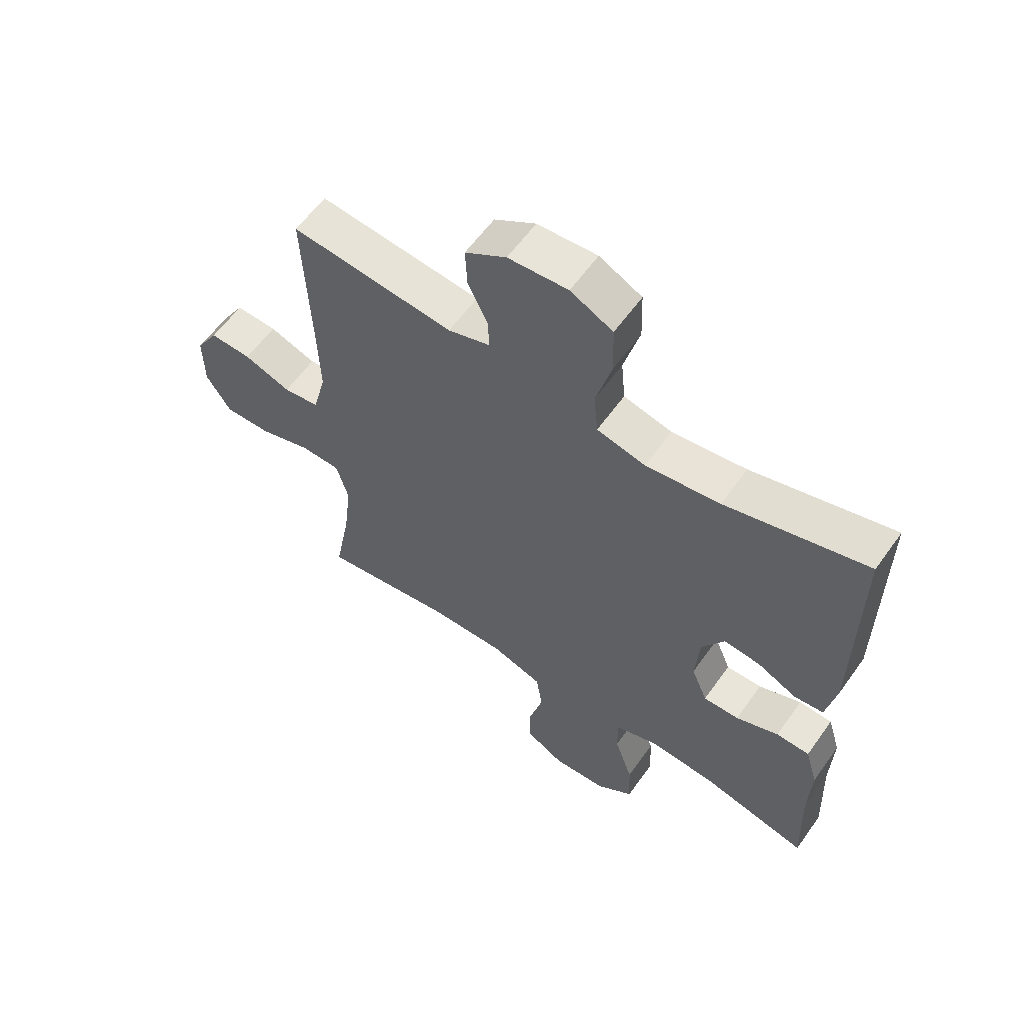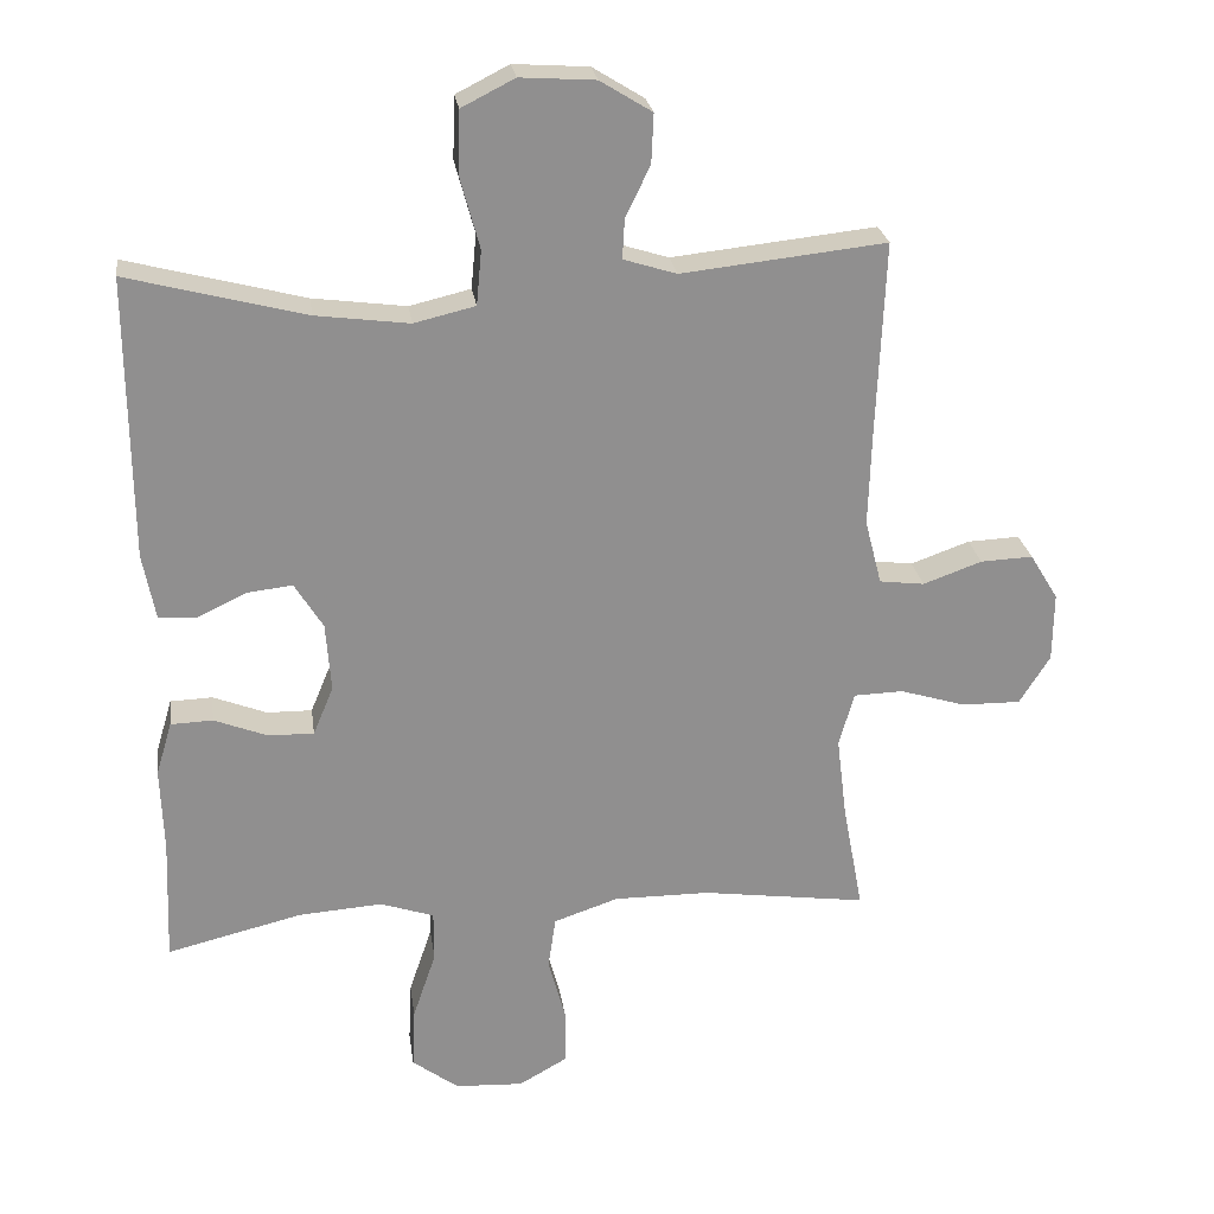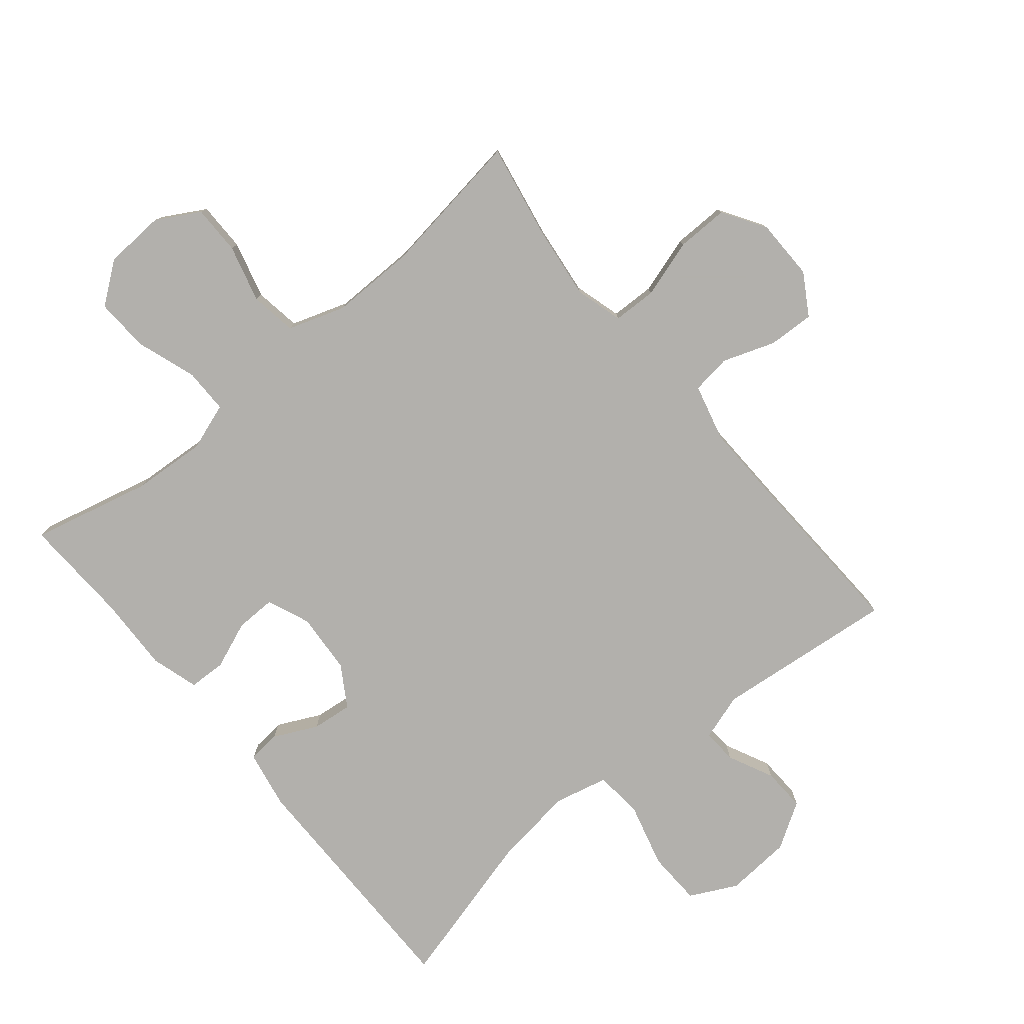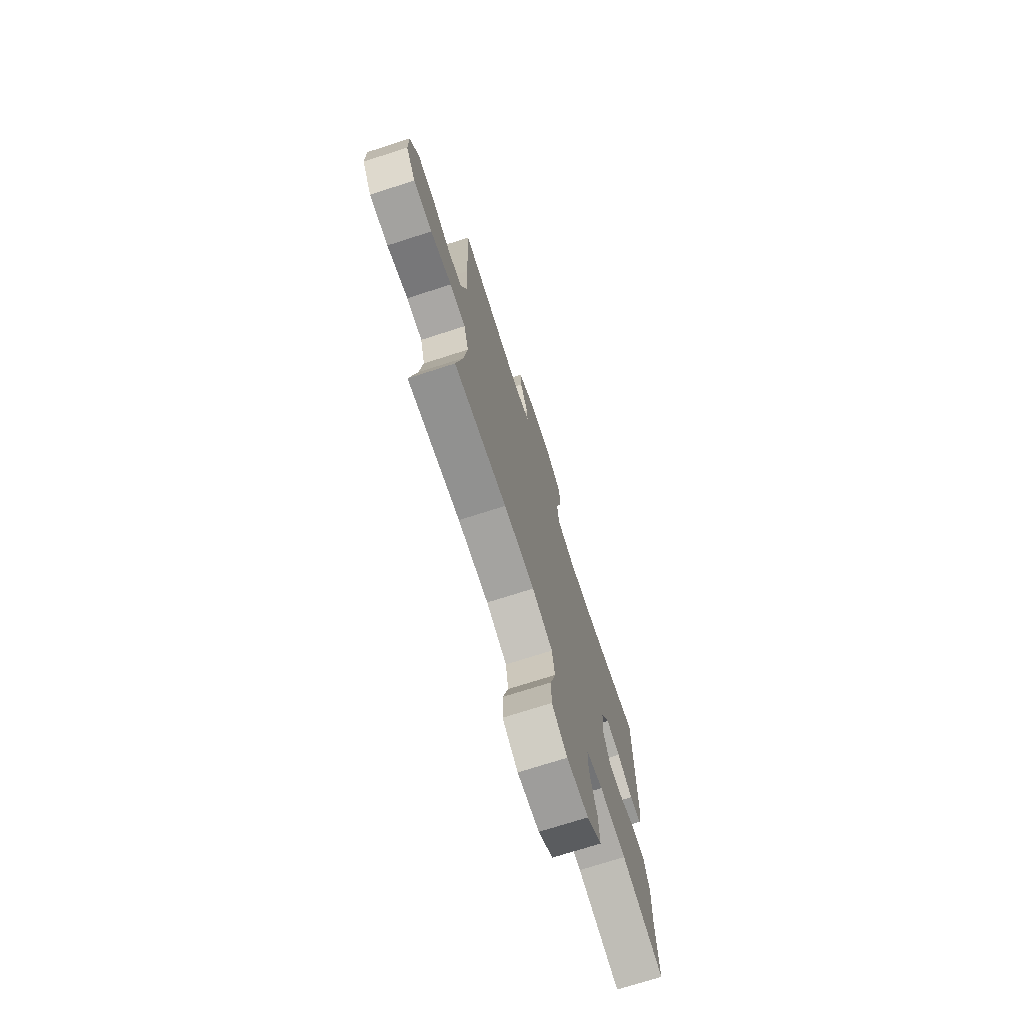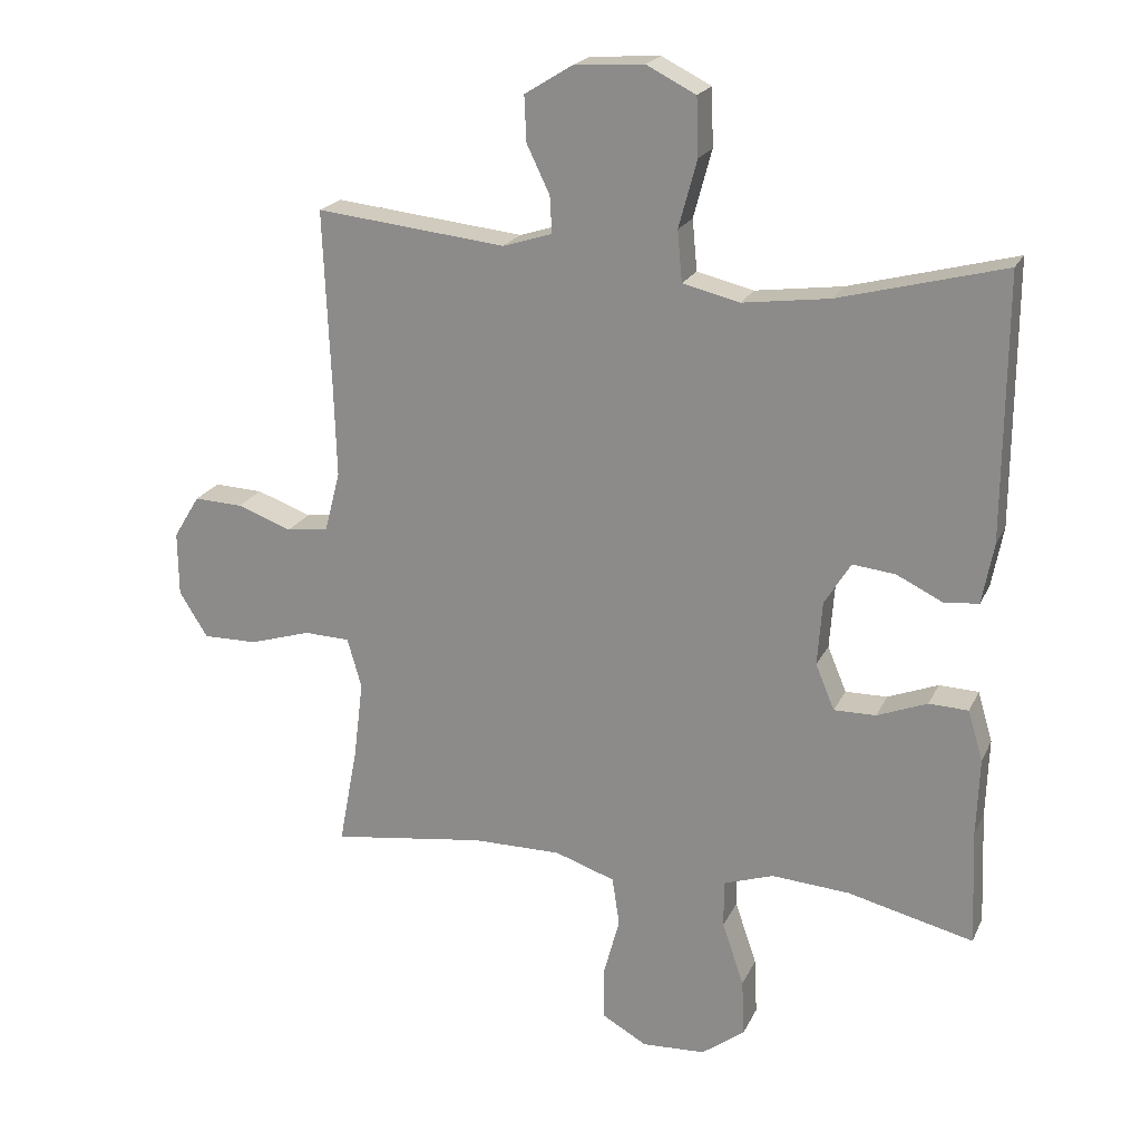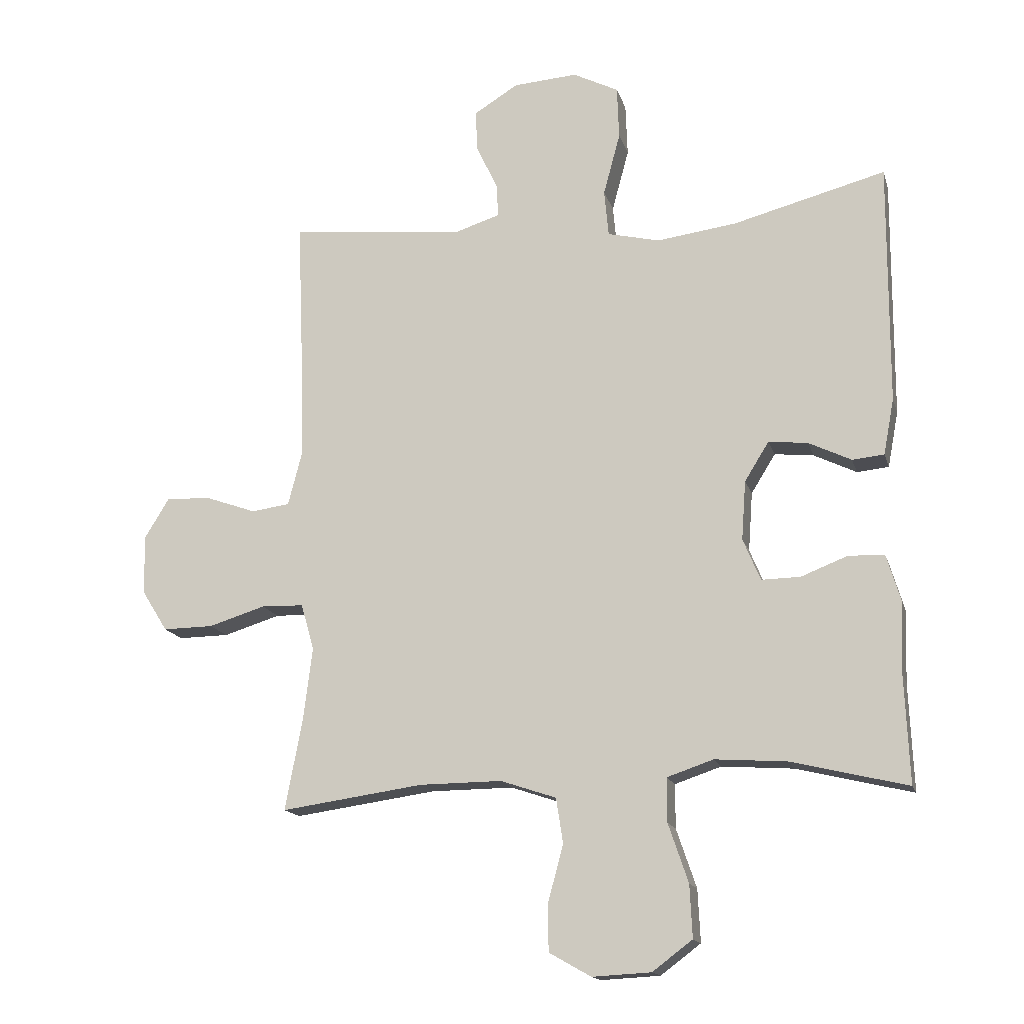
<metadata>
{"format":"obj","ext":"obj","renderer":"f3d","projection":"perspective","resolution":1024,"background":"white","views":[{"elev":59.7,"azim":35.3,"up":"+Z"},{"elev":25.0,"azim":171.9,"up":"+Z"},{"elev":-78.6,"azim":-140.3,"up":"+Y"},{"elev":-73.2,"azim":-72.2,"up":"+Z"},{"elev":20.8,"azim":19.6,"up":"+Z"},{"elev":-15.6,"azim":14.5,"up":"+Z"}]}
</metadata>
<code>
v 0.5 0.07 -0.5
v 0.314 0.07 -0.455
v 0.199 0.07 -0.447
v 0.125 0.07 -0.472
v 0.125 0.07 -0.542
v 0.157 0.07 -0.636
v 0.161 0.07 -0.72
v 0.097 0.07 -0.768
v 0.003 0.07 -0.773
v -0.064 0.07 -0.735
v -0.064 0.07 -0.658
v -0.04 0.07 -0.569
v -0.051 0.07 -0.497
v -0.14 0.07 -0.467
v -0.272 0.07 -0.468
v -0.5 0.07 -0.5
v -0.472 0.07 -0.351
v -0.458 0.07 -0.237
v -0.479 0.07 -0.163
v -0.547 0.07 -0.161
v -0.638 0.07 -0.189
v -0.719 0.07 -0.19
v -0.761 0.07 -0.123
v -0.762 0.07 -0.028
v -0.723 0.07 0.036
v -0.651 0.07 0.033
v -0.57 0.07 0.004
v -0.508 0.07 0.012
v -0.485 0.07 0.101
v -0.489 0.07 0.235
v -0.5 0.07 0.5
v -0.219 0.07 0.47
v -0.146 0.07 0.493
v -0.149 0.07 0.547
v -0.183 0.07 0.618
v -0.186 0.07 0.685
v -0.115 0.07 0.729
v -0.012 0.07 0.736
v 0.061 0.07 0.699
v 0.064 0.07 0.614
v 0.037 0.07 0.514
v 0.044 0.07 0.439
v 0.128 0.07 0.419
v 0.256 0.07 0.436
v 0.5 0.07 0.5
v 0.498 0.07 0.113
v 0.481 0.07 0.023
v 0.43 0.07 0.018
v 0.362 0.07 0.051
v 0.299 0.07 0.058
v 0.26 0.07 -0.005
v 0.253 0.07 -0.1
v 0.281 0.07 -0.167
v 0.343 0.07 -0.166
v 0.417 0.07 -0.137
v 0.475 0.07 -0.139
v 0.497 0.07 -0.213
v 0.493 0.07 -0.329
v 0.5 0 -0.5
v 0.314 0 -0.455
v 0.199 0 -0.447
v 0.125 0 -0.472
v 0.125 0 -0.542
v 0.157 0 -0.636
v 0.161 0 -0.72
v 0.097 0 -0.768
v 0.003 0 -0.773
v -0.064 0 -0.735
v -0.064 0 -0.658
v -0.04 0 -0.569
v -0.051 0 -0.497
v -0.14 0 -0.467
v -0.272 0 -0.468
v -0.5 0 -0.5
v -0.472 0 -0.351
v -0.458 0 -0.237
v -0.479 0 -0.163
v -0.547 0 -0.161
v -0.638 0 -0.189
v -0.719 0 -0.19
v -0.761 0 -0.123
v -0.762 0 -0.028
v -0.723 0 0.036
v -0.651 0 0.033
v -0.57 0 0.004
v -0.508 0 0.012
v -0.485 0 0.101
v -0.489 0 0.235
v -0.5 0 0.5
v -0.219 0 0.47
v -0.146 0 0.493
v -0.149 0 0.547
v -0.183 0 0.618
v -0.186 0 0.685
v -0.115 0 0.729
v -0.012 0 0.736
v 0.061 0 0.699
v 0.064 0 0.614
v 0.037 0 0.514
v 0.044 0 0.439
v 0.128 0 0.419
v 0.256 0 0.436
v 0.5 0 0.5
v 0.498 0 0.113
v 0.481 0 0.023
v 0.43 0 0.018
v 0.362 0 0.051
v 0.299 0 0.058
v 0.26 0 -0.005
v 0.253 0 -0.1
v 0.281 0 -0.167
v 0.343 0 -0.166
v 0.417 0 -0.137
v 0.475 0 -0.139
v 0.497 0 -0.213
v 0.493 0 -0.329
f 55 56 57 58
f 54 55 58 1
f 53 54 1 2
f 52 53 2 3
f 51 52 3 4
f 46 47 48 49
f 44 45 46 49
f 43 44 49 50
f 42 43 50 51
f 38 39 40 41
f 38 41 42
f 37 38 42
f 34 35 36 37
f 33 34 37 42
f 32 33 42 51
f 30 31 32 51
f 24 25 26 27
f 24 27 28
f 23 24 28
f 20 21 22 23
f 19 20 23 28
f 18 19 28 29
f 15 16 17
f 14 15 17 18
f 13 14 18 29
f 9 10 11 12
f 9 12 13
f 8 9 13
f 5 6 7 8
f 4 5 8 13
f 29 30 51
f 4 13 29 51
f 116 115 114 113
f 59 116 113 112
f 60 59 112 111
f 61 60 111 110
f 62 61 110 109
f 107 106 105 104
f 107 104 103 102
f 108 107 102 101
f 109 108 101 100
f 99 98 97 96
f 100 99 96
f 100 96 95
f 95 94 93 92
f 100 95 92 91
f 109 100 91 90
f 109 90 89 88
f 85 84 83 82
f 86 85 82
f 86 82 81
f 81 80 79 78
f 86 81 78 77
f 87 86 77 76
f 75 74 73
f 76 75 73 72
f 87 76 72 71
f 70 69 68 67
f 71 70 67
f 71 67 66
f 66 65 64 63
f 71 66 63 62
f 109 88 87
f 109 87 71 62
f 1 59 60 2
f 2 60 61 3
f 3 61 62 4
f 4 62 63 5
f 5 63 64 6
f 6 64 65 7
f 7 65 66 8
f 8 66 67 9
f 9 67 68 10
f 10 68 69 11
f 11 69 70 12
f 12 70 71 13
f 13 71 72 14
f 14 72 73 15
f 15 73 74 16
f 16 74 75 17
f 17 75 76 18
f 18 76 77 19
f 19 77 78 20
f 20 78 79 21
f 21 79 80 22
f 22 80 81 23
f 23 81 82 24
f 24 82 83 25
f 25 83 84 26
f 26 84 85 27
f 27 85 86 28
f 28 86 87 29
f 29 87 88 30
f 30 88 89 31
f 31 89 90 32
f 32 90 91 33
f 33 91 92 34
f 34 92 93 35
f 35 93 94 36
f 36 94 95 37
f 37 95 96 38
f 38 96 97 39
f 39 97 98 40
f 40 98 99 41
f 41 99 100 42
f 42 100 101 43
f 43 101 102 44
f 44 102 103 45
f 45 103 104 46
f 46 104 105 47
f 47 105 106 48
f 48 106 107 49
f 49 107 108 50
f 50 108 109 51
f 51 109 110 52
f 52 110 111 53
f 53 111 112 54
f 54 112 113 55
f 55 113 114 56
f 56 114 115 57
f 57 115 116 58
f 58 116 59 1

</code>
